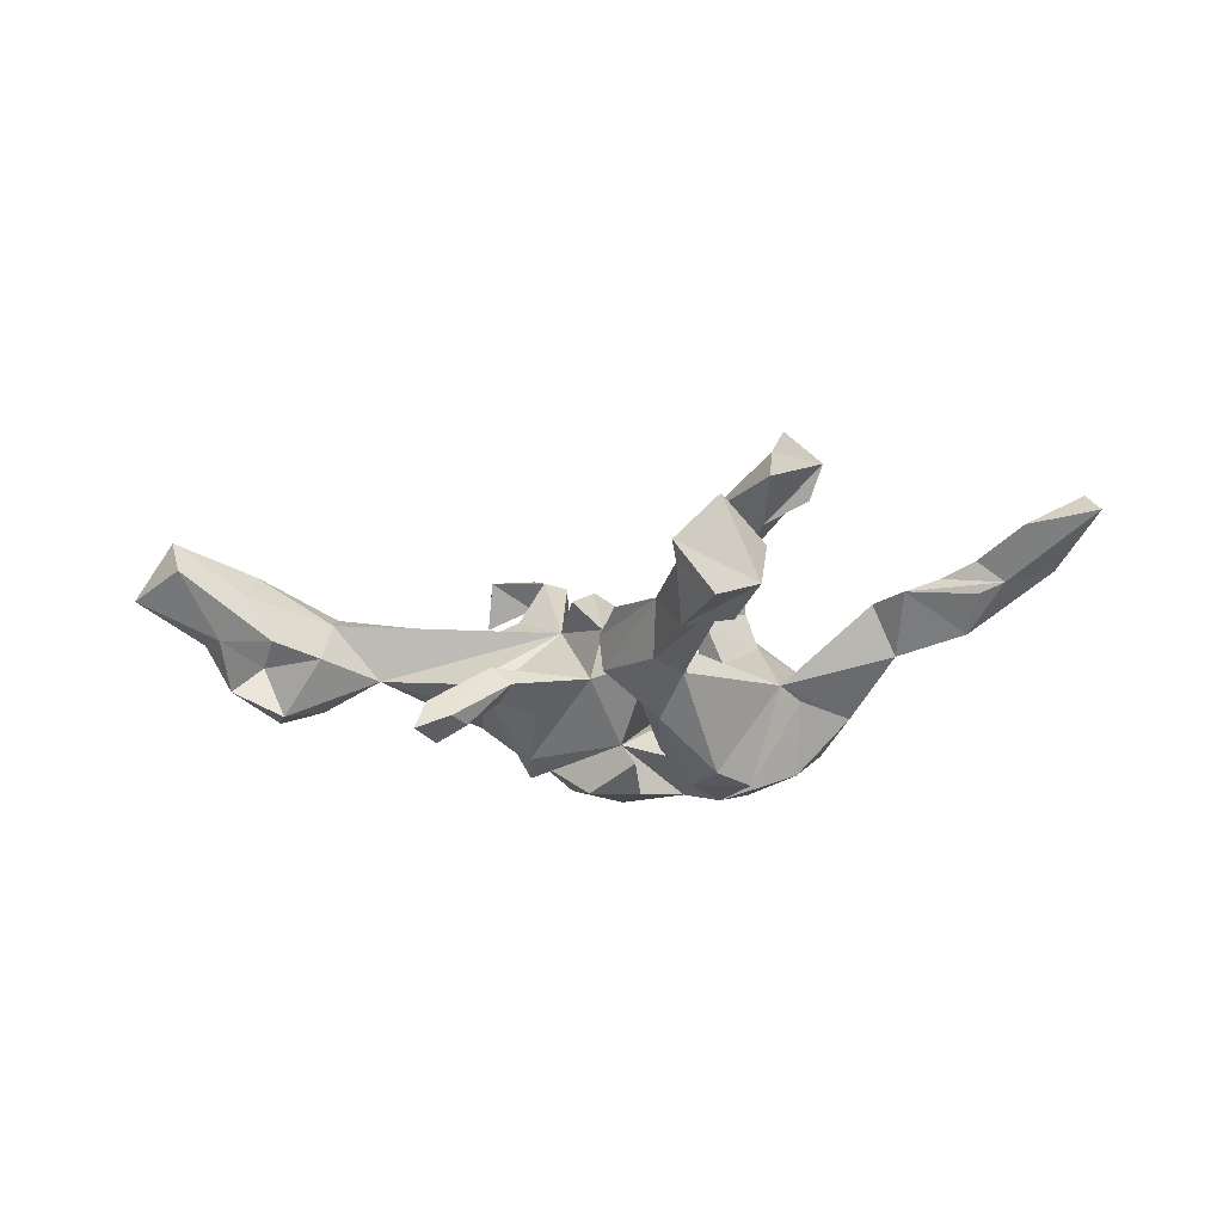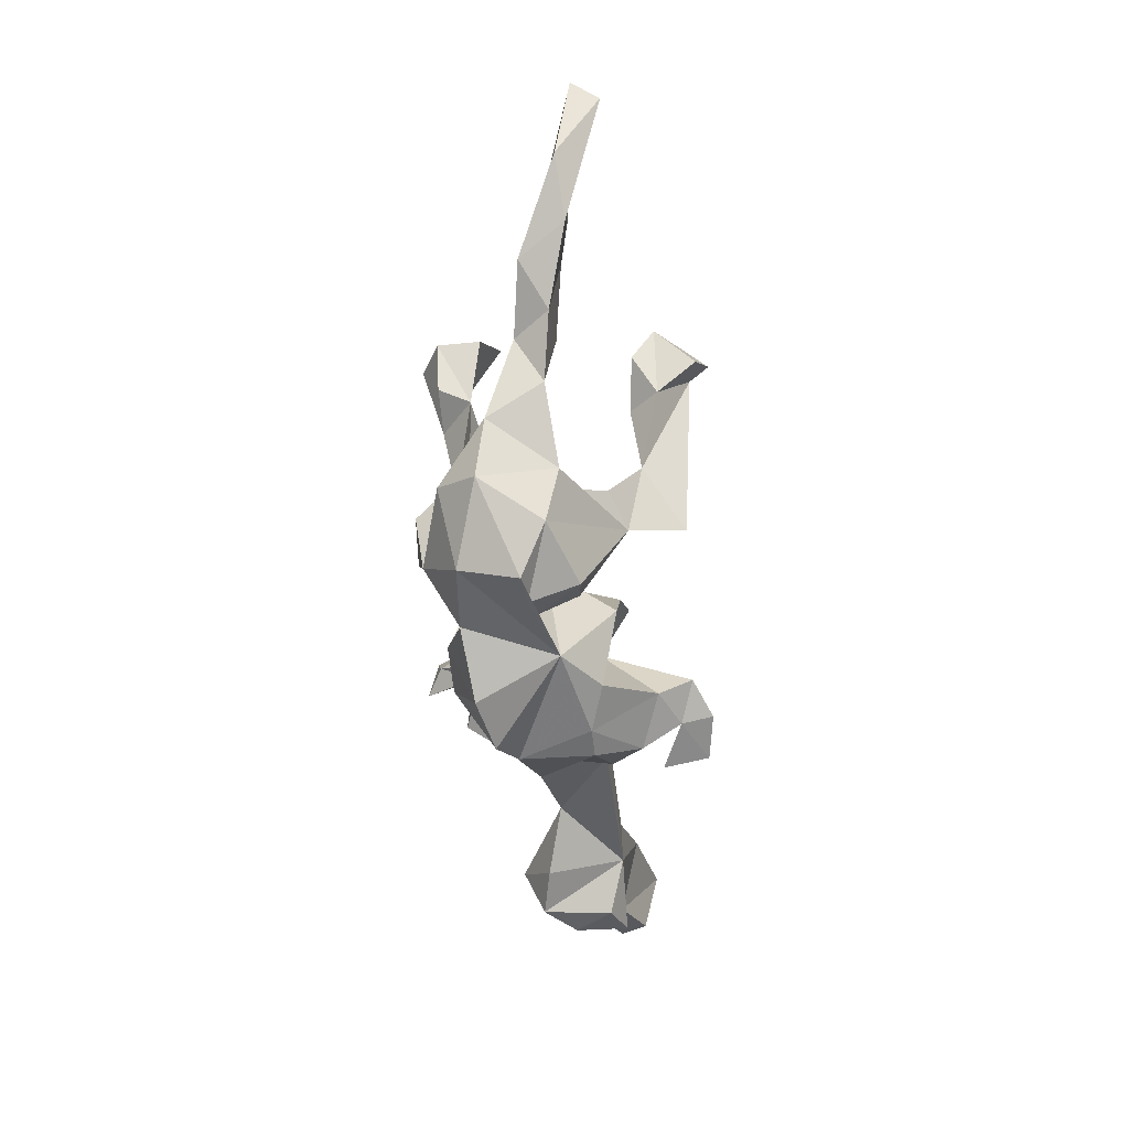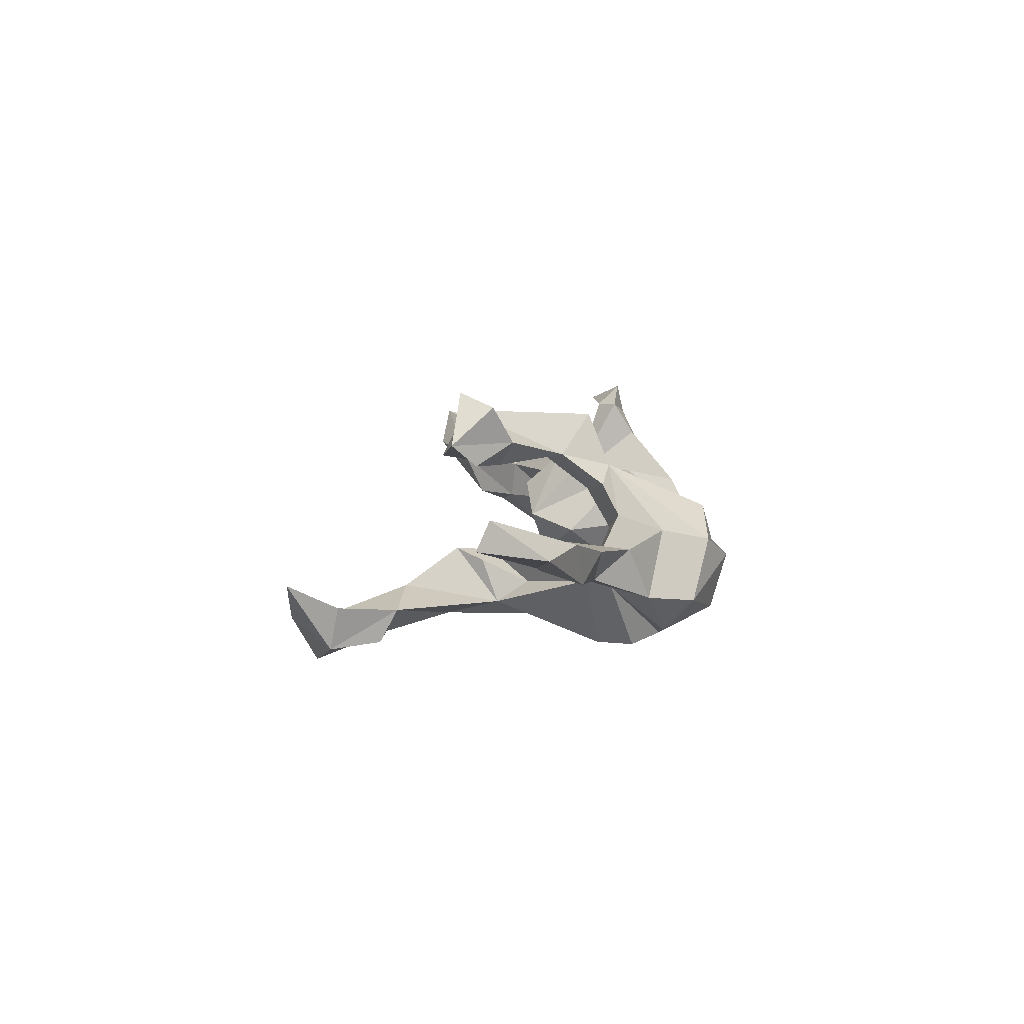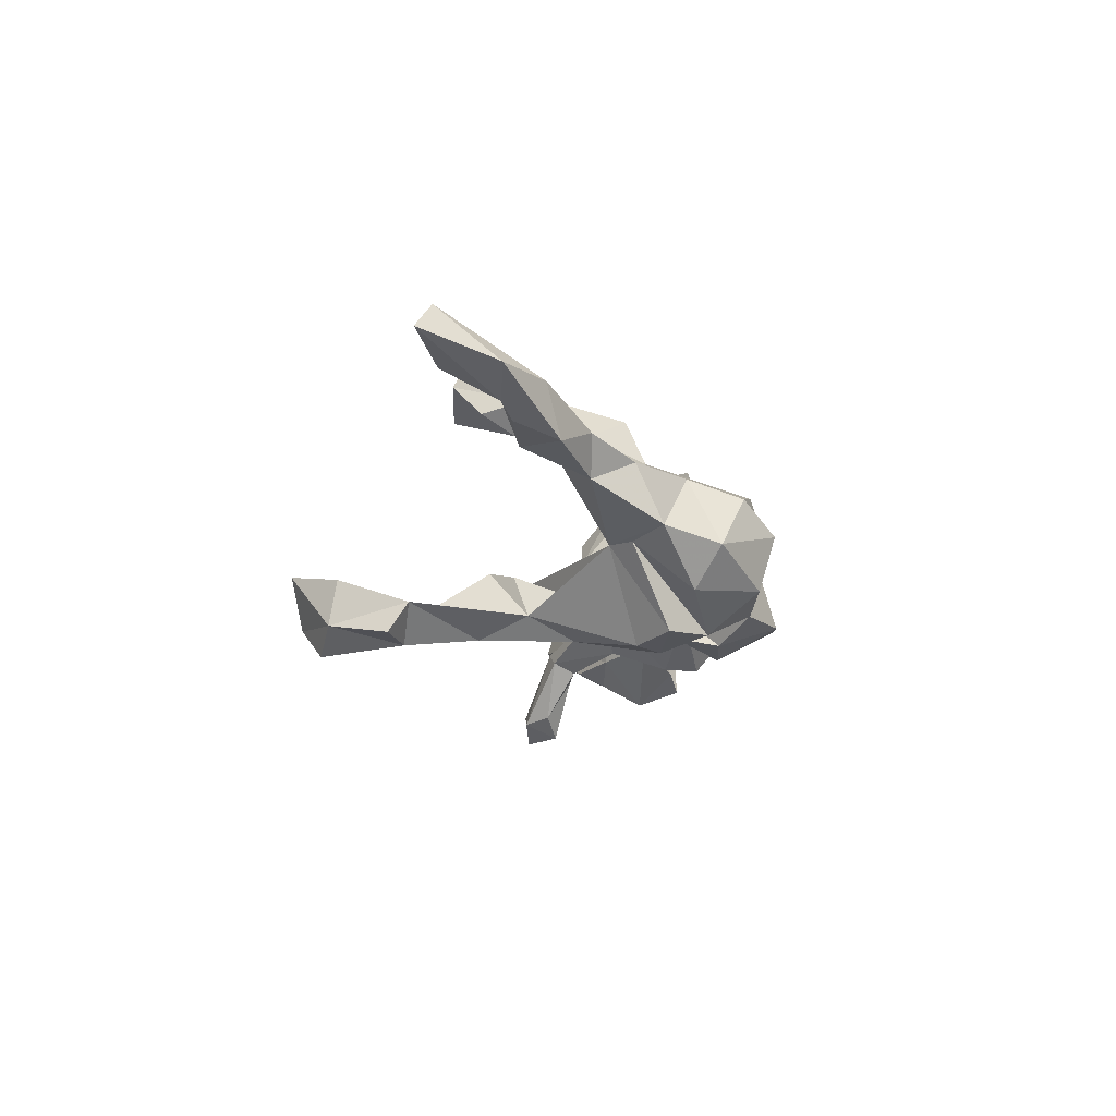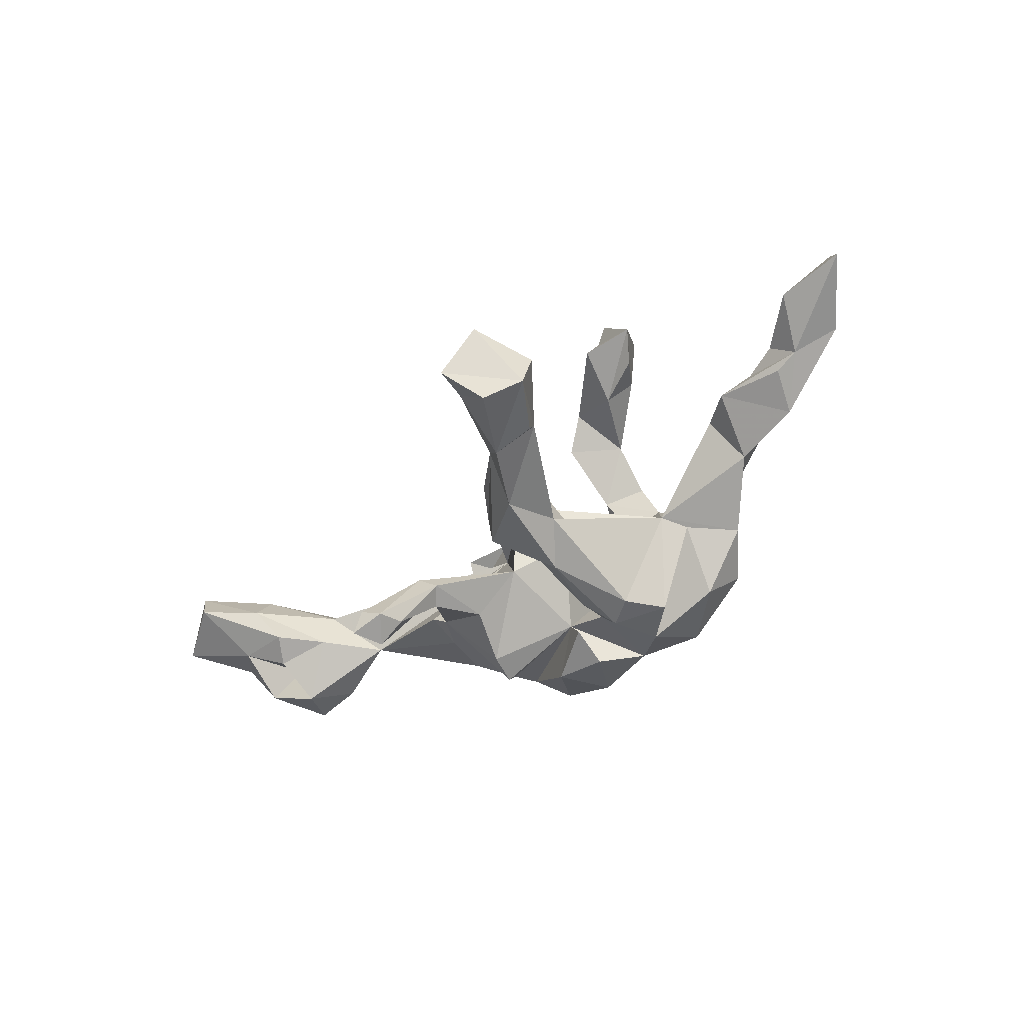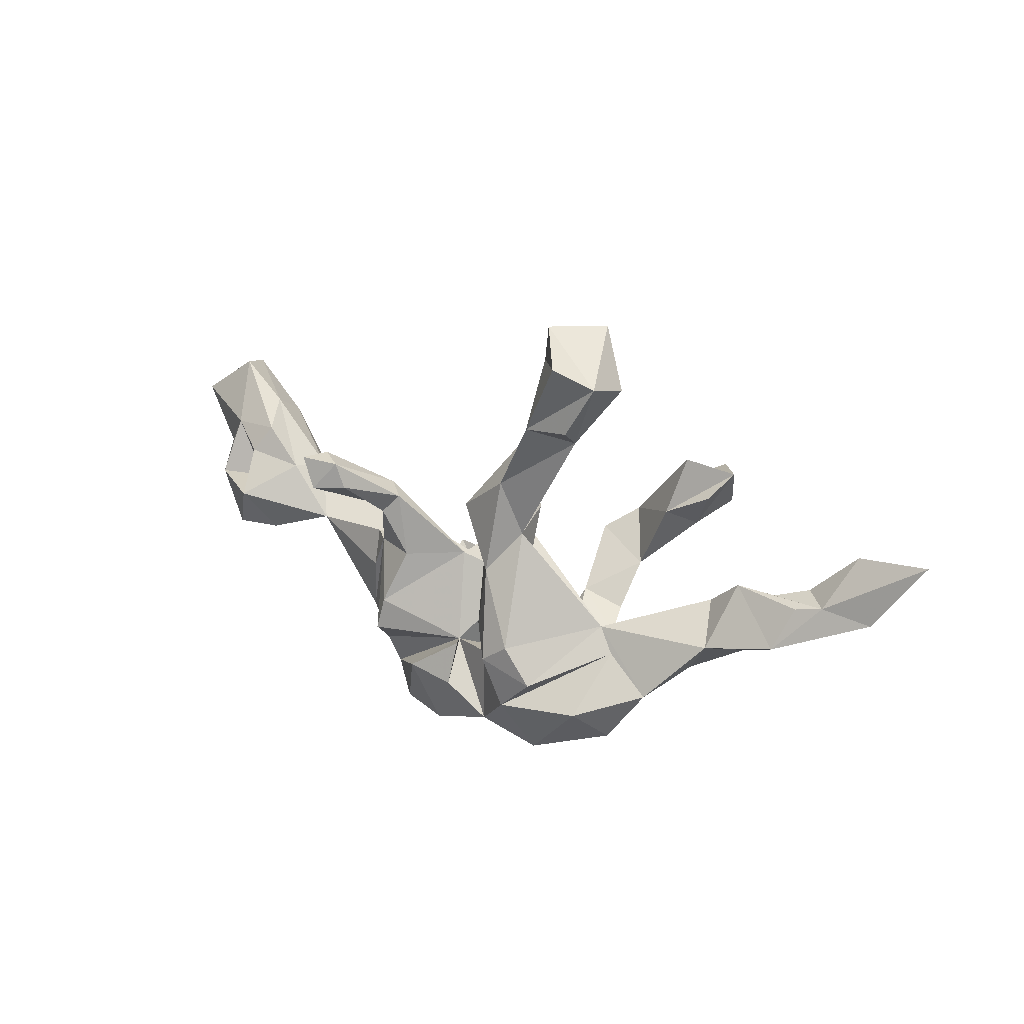
<metadata>
{"format":"obj","ext":"obj","renderer":"f3d","projection":"perspective","resolution":1024,"background":"white","views":[{"elev":-34.4,"azim":-166.2,"up":"+Z"},{"elev":-68.1,"azim":-87.4,"up":"+Y"},{"elev":7.6,"azim":-88.1,"up":"+Z"},{"elev":-22.5,"azim":-76.9,"up":"+Z"},{"elev":-53.5,"azim":-139.1,"up":"+Z"},{"elev":17.8,"azim":-146.7,"up":"+Y"}]}
</metadata>
<code>
v 0.8454 0.2056 0.09217
v 0.8126 0.1778 0.1372
v 0.738 0.1193 0.09292
v 0.7452 0.1125 0.04291
v 0.7585 0.262 0.1641
v 0.6916 0.1697 0.007477
v 0.7337 0.2767 0.09144
v 0.72 0.02164 0.1008
v 0.7039 -0.005255 0.007836
v 0.5742 0.02042 0.09758
v 0.6489 0.05253 0.02373
v 0.6604 -0.01989 0.0719
v 0.591 0.174 -0.01128
v 0.7062 0.06799 -0.03296
v 0.6307 0.2132 0.06527
v 0.6216 0.1263 -0.03296
v 0.6291 0.1782 0.1262
v 0.6482 -0.02846 -0.0497
v 0.6103 0.04617 -0.08564
v 0.5668 -0.02979 -0.03721
v 0.5273 0.1018 -0.01238
v 0.5198 0.05618 0.09688
v 0.4515 0.004473 -0.01096
v 0.5129 0.09386 0.06015
v 0.3237 -0.054 0.07615
v 0.3683 0.006596 0.08561
v 0.3089 0.213 -0.2509
v 0.3015 -0.1445 0.1732
v 0.2858 0.01553 -0.04802
v 0.2934 -0.1302 0.2522
v 0.2897 -0.05429 -0.05901
v 0.3019 -0.1216 0.08627
v 0.2889 0.2151 -0.2037
v 0.2888 0.1543 -0.2487
v 0.3075 -0.1485 -0.03814
v 0.2123 -0.1344 0.2606
v 0.2484 0.2033 -0.2297
v 0.2904 -0.1274 0.02839
v 0.2773 -0.08256 0.232
v 0.2232 -0.2436 -0.06985
v 0.2451 -0.1793 0.1376
v 0.2352 0.1571 -0.2227
v 0.2344 -0.1874 -0.0934
v 0.273 0.1751 -0.1773
v 0.256 0.009781 -0.07429
v 0.2176 -0.1468 0.2057
v 0.1809 -0.09522 0.2254
v 0.2363 0.1135 -0.1554
v 0.2238 -0.08032 0.134
v 0.2141 0.1004 -0.0999
v 0.2 0.09724 -0.1487
v 0.2037 0.1458 -0.1079
v 0.2248 -0.2383 0.05643
v 0.2111 -0.141 -0.1598
v 0.1967 -0.08297 -0.1561
v 0.1712 0.1288 -0.1349
v 0.1322 -0.04283 0.07265
v 0.1593 0.01146 -0.1285
v 0.1761 -0.2964 -0.1039
v 0.1727 -0.2517 0.05298
v 0.06324 0.01659 -0.07163
v 0.04822 -0.146 -0.1118
v 0.1456 -0.1266 0.2271
v 0.1507 -0.1642 0.1676
v 0.0848 -0.311 -0.1322
v 0.02221 -0.2784 0.00853
v 0.09292 -0.2459 0.0742
v 0.1179 -0.1949 -0.1738
v 0.08748 0.05567 0.06755
v 0.06339 -0.008632 0.1253
v 0.03524 0.04344 0.008424
v 0.02887 -0.2117 -0.178
v -0.03579 -0.2785 -0.1506
v 0.02536 -0.04888 0.1109
v 0.01959 -0.1339 -0.1604
v 0.01487 0.1487 -0.07651
v 0.009318 0.1427 -0.1419
v -0.1145 0.2912 -0.116
v 0.000958 -0.1522 0.1029
v -0.09104 0.2086 -0.1753
v -0.03384 -0.1428 -0.1475
v -0.02682 0.04558 -0.1342
v -0.03175 -0.0364 -0.01526
v -0.03739 -0.07555 -0.171
v -0.04013 0.1252 -0.0545
v -0.02985 -0.2529 -0.03109
v -0.06207 0.03681 -0.1818
v -0.04813 -0.2725 -0.02788
v -0.1131 -0.2131 -0.2086
v -0.08168 -0.1229 -0.2233
v -0.0269 0.2109 -0.0661
v -0.09099 -0.32 -0.03821
v -0.07726 -0.1768 0.000733
v -0.1251 -0.1104 0.1278
v -0.08521 0.1911 -0.04469
v -0.1089 -0.2965 0.04634
v -0.06985 -0.2504 0.04386
v -0.1196 0.1092 -0.1466
v -0.06125 -0.1699 -0.04984
v -0.1055 -0.07051 0.226
v -0.1089 0.1388 -0.06546
v -0.1153 0.03815 0.1624
v -0.1456 -0.1117 0.007227
v -0.1622 0.3266 -0.2001
v -0.1472 -0.3111 -0.1482
v -0.1128 0.04923 -0.1065
v -0.1416 -0.3415 -0.04647
v -0.1331 -0.09039 -0.225
v -0.1205 -0.06797 0.08136
v -0.1885 0.5103 -0.1686
v -0.2205 -0.3002 -0.003956
v -0.1819 0.4508 -0.1688
v -0.231 0.2985 -0.1448
v -0.2529 -0.06748 -0.08117
v -0.1667 0.07345 0.2064
v -0.2878 -0.269 -0.1119
v -0.1788 -0.1572 -0.2195
v -0.2077 -0.1278 0.03904
v -0.1922 -0.09736 0.0968
v -0.2417 0.4532 -0.24
v -0.2745 -0.2095 0.01983
v -0.2015 -0.01961 0.1557
v -0.2469 0.3304 -0.2047
v -0.28 -0.1136 -0.08944
v -0.2645 0.5072 -0.09348
v -0.2511 -0.2144 -0.1765
v -0.2947 0.2037 0.1626
v -0.3055 0.07229 0.1881
v -0.3543 -0.1817 -0.09564
v -0.3145 0.4028 -0.1266
v -0.306 0.4188 -0.2075
v -0.2635 0.09945 0.1414
v -0.3168 0.1693 0.2815
v -0.3462 0.1071 0.2563
v -0.3497 0.1383 0.1478
v -0.3992 -0.1436 0.001698
v -0.3825 0.1815 0.1887
v -0.2936 0.1613 0.2478
v -0.4526 -0.07893 -0.04581
v -0.4271 -0.01041 0.02161
v -0.5025 -0.09118 0.01326
v -0.4874 0.03399 0.008435
v -0.5485 0.01815 0.03493
v -0.6083 0.01538 -0.003746
v -0.5788 -0.05804 -0.03336
v -0.6358 -0.04705 0.0454
v -0.6118 0.03725 0.04811
v -0.655 0.02158 0.008319
v -0.7002 0.1129 0.05463
v -0.8031 0.09297 0.1101
v -0.7377 -0.002075 0.03311
v -0.827 0.1144 0.06198
f 89 90 81
f 84 81 90
f 73 89 81
f 117 90 89
f 114 108 117
f 90 117 108
f 124 114 117
f 98 108 114
f 51 42 48
f 34 48 42
f 50 51 48
f 56 42 51
f 104 80 113
f 98 113 80
f 123 104 113
f 104 112 78
f 113 78 112
f 120 110 112
f 125 112 110
f 131 125 110
f 105 89 73
f 124 117 89
f 126 124 89
f 87 90 108
f 90 87 84
f 82 84 87
f 98 87 108
f 80 87 98
f 106 98 114
f 48 34 44
f 27 44 34
f 50 48 44
f 42 37 34
f 27 34 37
f 56 37 42
f 58 56 51
f 52 37 56
f 77 87 80
f 33 44 27
f 37 33 27
f 52 44 33
f 52 33 37
f 78 80 104
f 131 104 123
f 120 112 104
f 120 104 131
f 113 131 123
f 110 120 131
f 57 67 64
f 60 64 67
f 63 57 64
f 79 67 57
f 66 60 67
f 41 64 60
f 53 41 60
f 40 53 60
f 32 41 53
f 38 32 53
f 49 41 32
f 111 96 94
f 97 94 96
f 93 94 97
f 79 66 67
f 133 138 137
f 127 137 138
f 132 137 127
f 7 5 1
f 2 1 5
f 6 7 1
f 15 5 7
f 3 1 2
f 3 2 5
f 115 132 127
f 135 137 132
f 122 132 115
f 138 115 127
f 17 3 5
f 15 17 5
f 10 3 17
f 128 137 135
f 128 135 132
f 122 128 132
f 22 10 17
f 151 150 152
f 149 152 150
f 102 122 115
f 109 122 102
f 138 128 122
f 122 119 94
f 118 94 119
f 109 119 122
f 122 94 100
f 102 100 94
f 57 70 74
f 71 74 70
f 79 57 74
f 138 122 100
f 47 36 39
f 30 39 36
f 46 47 39
f 63 36 47
f 62 73 81
f 64 46 63
f 36 63 46
f 41 46 64
f 57 63 47
f 30 36 46
f 28 46 39
f 30 46 28
f 39 30 28
f 133 134 138
f 128 138 134
f 137 134 133
f 115 138 100
f 141 136 140
f 114 140 136
f 143 141 140
f 139 136 141
f 121 114 136
f 15 24 17
f 22 17 24
f 21 24 15
f 96 92 88
f 86 88 92
f 97 96 88
f 111 92 96
f 143 140 142
f 139 142 140
f 148 143 142
f 144 148 142
f 147 143 148
f 145 144 142
f 145 148 144
f 149 147 148
f 146 143 147
f 146 147 149
f 152 149 148
f 151 152 148
f 146 150 151
f 13 21 15
f 23 24 21
f 4 6 1
f 3 4 1
f 14 6 4
f 13 6 16
f 11 16 6
f 7 6 13
f 15 7 13
f 107 66 92
f 86 92 66
f 111 107 92
f 105 66 107
f 116 107 111
f 116 111 121
f 94 121 111
f 66 59 40
f 68 40 59
f 60 66 40
f 65 59 66
f 62 86 66
f 99 88 86
f 83 79 71
f 74 71 79
f 61 83 71
f 66 79 83
f 38 23 25
f 10 25 23
f 32 38 25
f 35 23 38
f 10 18 12
f 9 12 18
f 20 18 10
f 114 121 118
f 94 118 121
f 103 114 118
f 118 119 109
f 103 118 109
f 93 103 109
f 99 103 93
f 94 93 109
f 102 94 109
f 62 66 83
f 31 23 35
f 53 35 38
f 99 93 97
f 99 97 88
f 35 53 40
f 69 71 70
f 69 70 57
f 71 69 57
f 25 26 57
f 24 57 26
f 10 22 26
f 24 26 22
f 25 10 26
f 8 10 12
f 9 8 12
f 25 57 49
f 47 49 57
f 32 25 49
f 129 114 124
f 45 51 50
f 61 45 50
f 58 51 45
f 113 98 78
f 95 78 98
f 45 55 58
f 61 58 55
f 84 82 114
f 85 114 82
f 81 84 114
f 77 82 87
f 82 77 76
f 78 76 77
f 85 82 76
f 101 98 106
f 61 56 58
f 78 77 80
f 50 44 52
f 61 52 56
f 130 131 113
f 112 130 113
f 125 131 130
f 45 31 35
f 29 23 31
f 23 20 10
f 19 18 20
f 129 136 139
f 145 139 141
f 114 129 139
f 121 136 129
f 114 103 99
f 81 114 99
f 116 121 129
f 99 86 62
f 81 99 62
f 43 35 40
f 45 35 43
f 62 43 40
f 126 105 116
f 107 116 105
f 129 126 116
f 89 105 126
f 66 105 73
f 65 66 73
f 72 65 73
f 125 130 112
f 91 78 95
f 76 78 91
f 85 91 95
f 101 95 98
f 85 95 101
f 76 91 85
f 61 50 52
f 85 101 106
f 106 114 85
f 57 45 61
f 145 151 148
f 46 49 47
f 72 68 65
f 59 65 68
f 75 68 72
f 62 72 73
f 62 54 43
f 45 43 54
f 55 54 62
f 68 62 40
f 75 62 68
f 62 75 72
f 129 124 126
f 55 45 54
f 61 55 62
f 46 41 49
f 134 137 128
f 100 102 115
f 61 71 57
f 57 24 23
f 19 23 21
f 150 146 149
f 141 143 146
f 114 139 140
f 145 142 139
f 29 45 57
f 14 9 18
f 3 8 9
f 4 3 9
f 151 145 146
f 141 146 145
f 16 19 21
f 20 23 19
f 11 19 16
f 13 16 21
f 31 45 29
f 29 57 23
f 9 14 4
f 11 6 14
f 19 11 14
f 62 83 61
f 14 18 19
f 10 8 3

</code>
